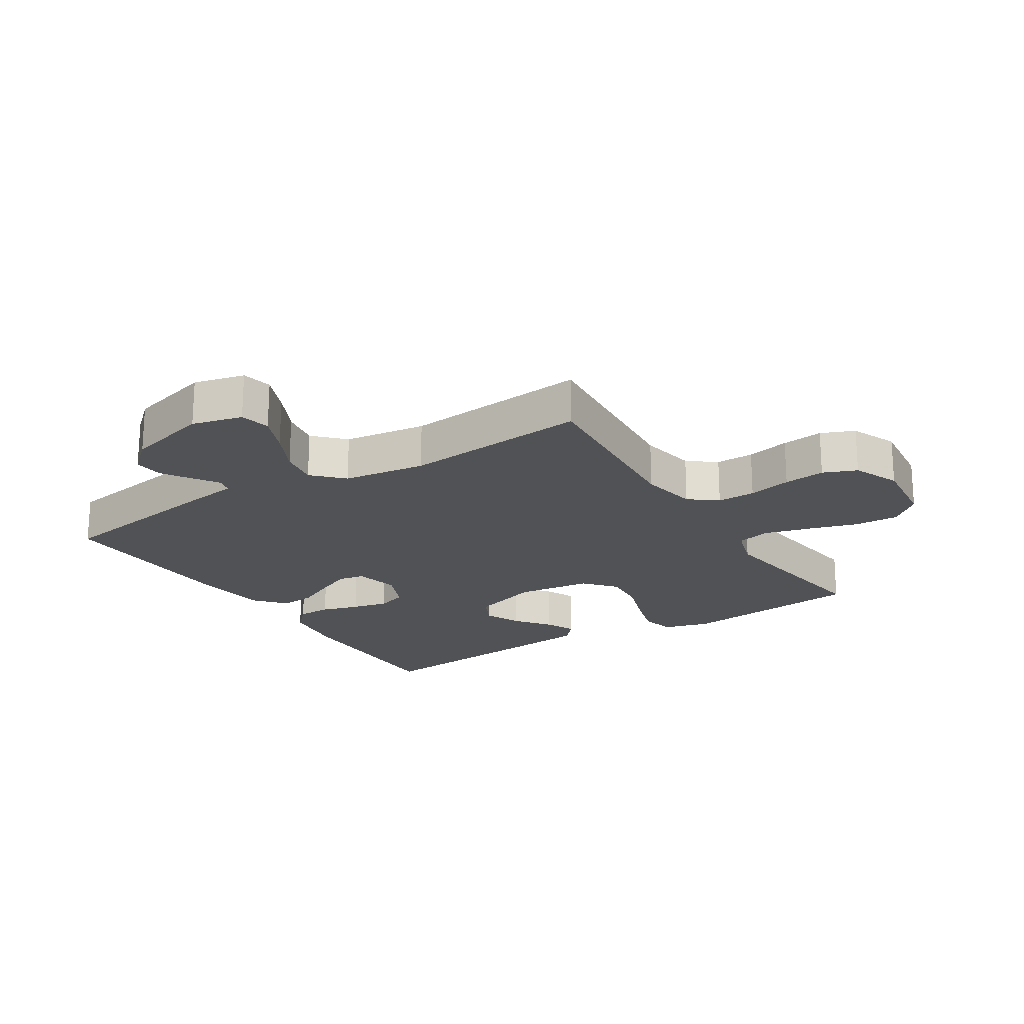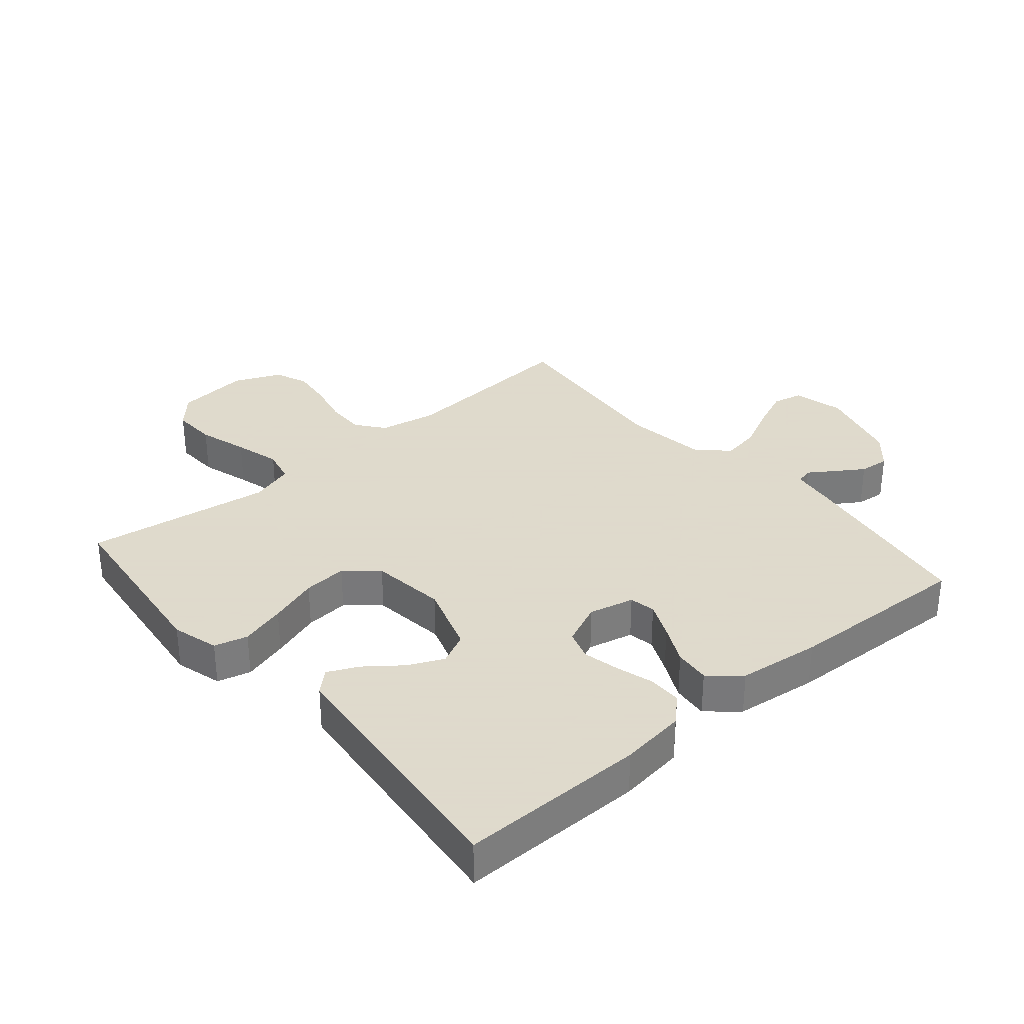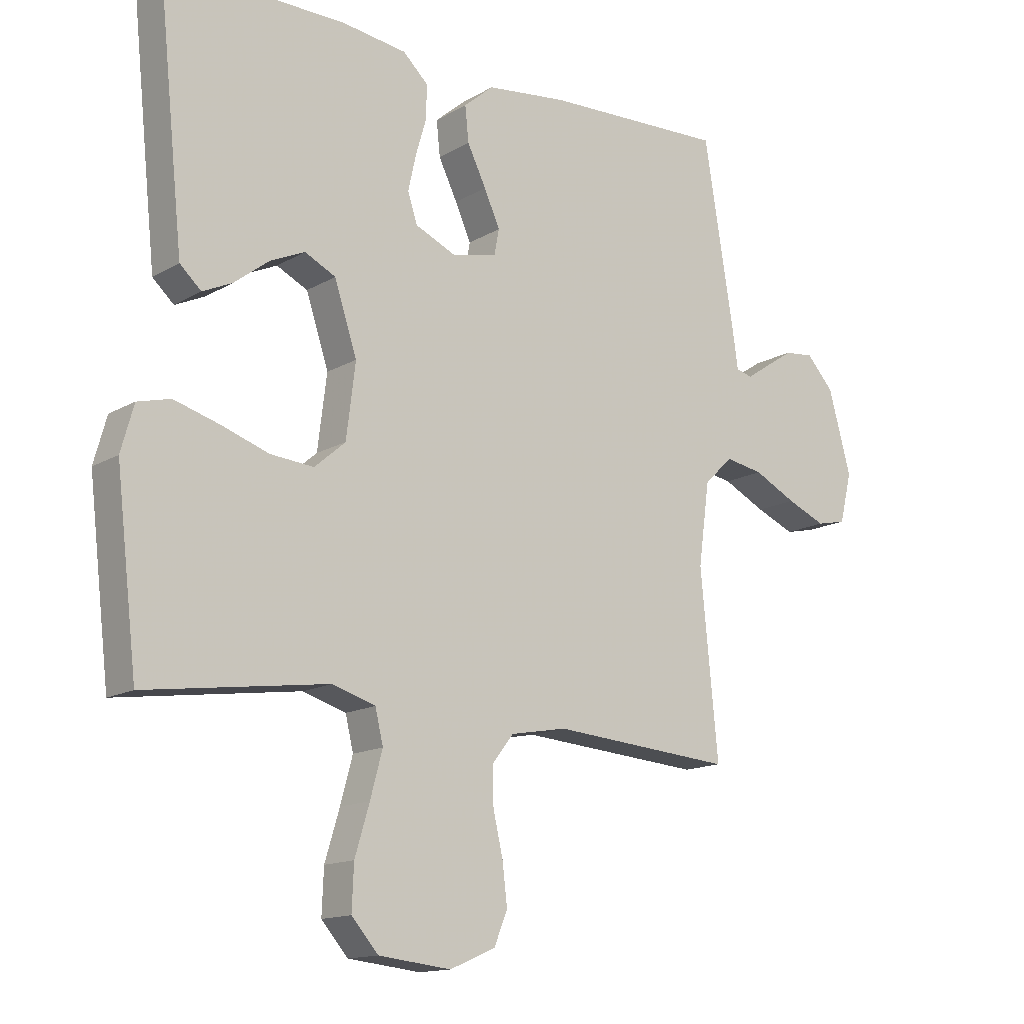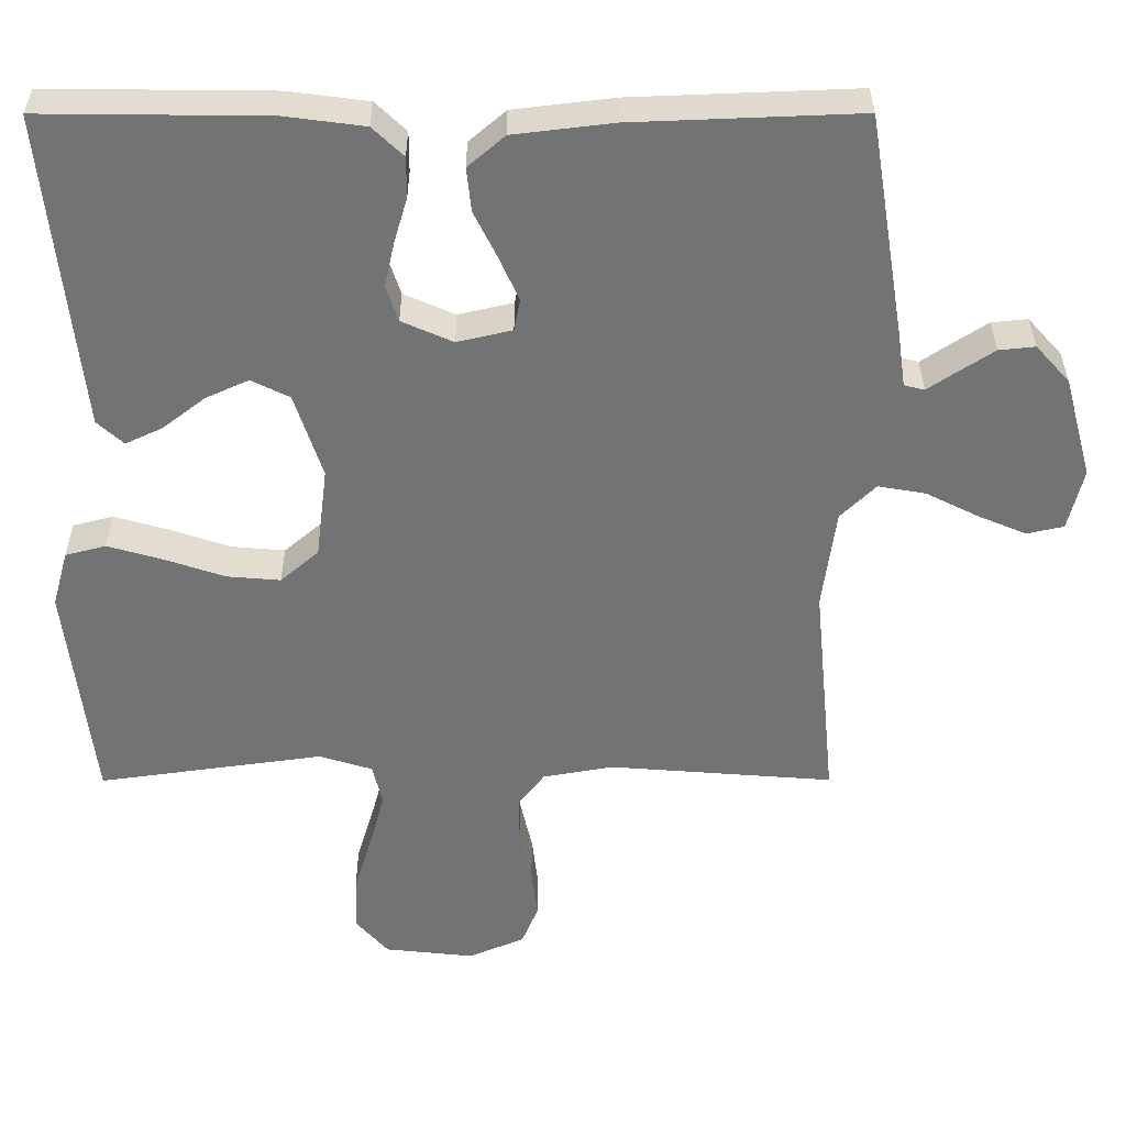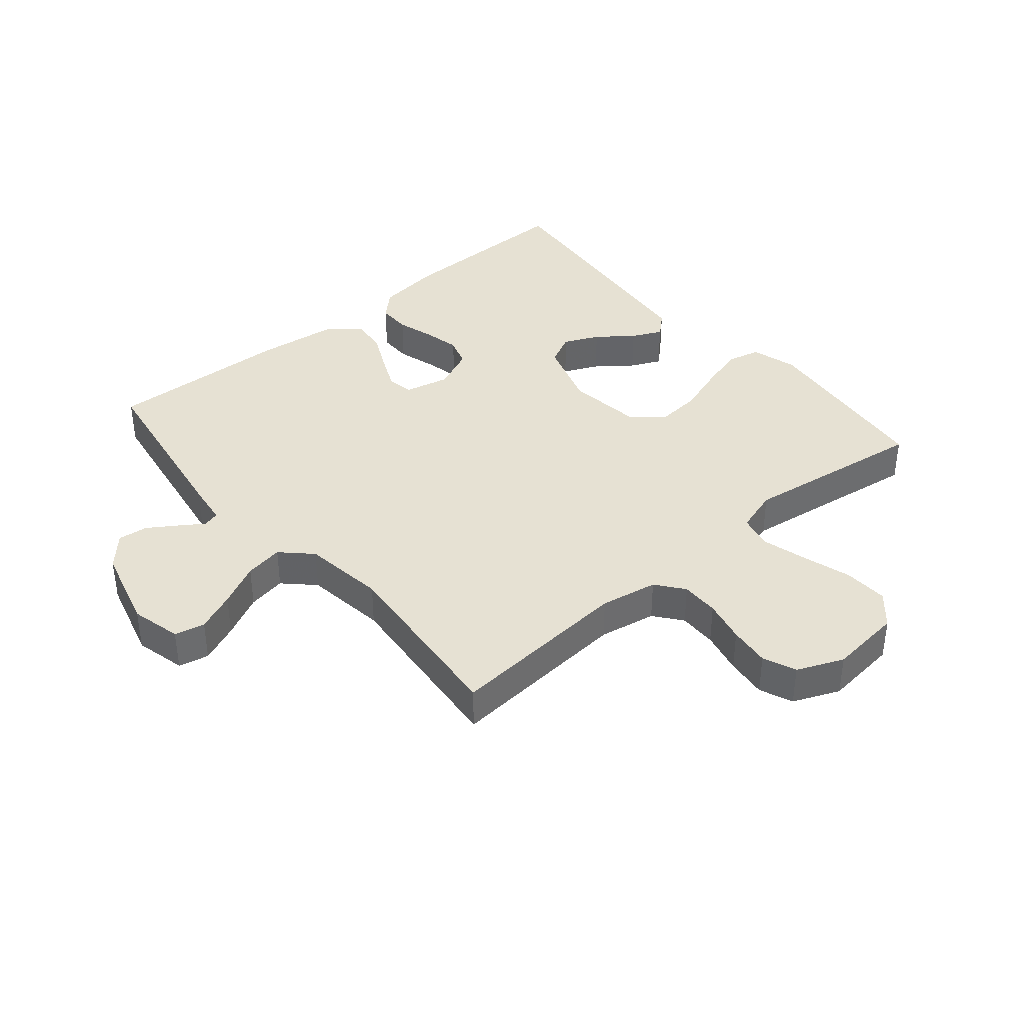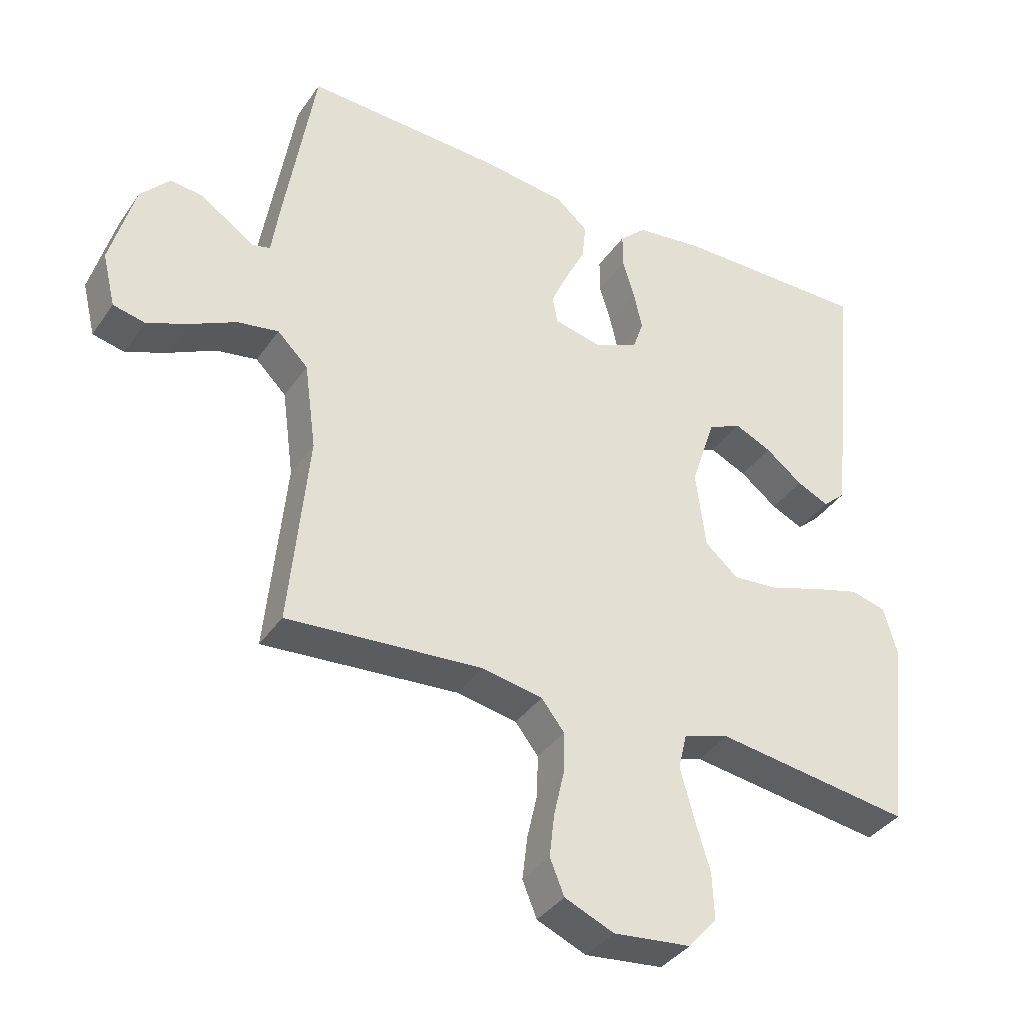
<metadata>
{"format":"obj","ext":"obj","renderer":"f3d","projection":"perspective","resolution":1024,"background":"white","views":[{"elev":-20.6,"azim":122.2,"up":"+Y"},{"elev":32.4,"azim":-40.4,"up":"+Y"},{"elev":-14.3,"azim":-38.5,"up":"+Z"},{"elev":34.2,"azim":-0.1,"up":"+Z"},{"elev":38.9,"azim":139.7,"up":"+Y"},{"elev":-37.4,"azim":149.6,"up":"+Z"}]}
</metadata>
<code>
v -0.5 0.07 -0.5
v -0.535 0.07 -0.2
v -0.514 0.07 -0.125
v -0.46 0.07 -0.111
v -0.387 0.07 -0.132
v -0.307 0.07 -0.159
v -0.236 0.07 -0.165
v -0.185 0.07 -0.121
v -0.17 0.07 0
v -0.207 0.07 0.113
v -0.258 0.07 0.138
v -0.315 0.07 0.112
v -0.372 0.07 0.068
v -0.421 0.07 0.045
v -0.456 0.07 0.077
v -0.469 0.07 0.2
v -0.5 0.07 0.5
v -0.2 0.07 0.497
v -0.094 0.07 0.483
v -0.053 0.07 0.444
v -0.053 0.07 0.39
v -0.071 0.07 0.329
v -0.084 0.07 0.27
v -0.068 0.07 0.222
v 0 0.07 0.192
v 0.073 0.07 0.209
v 0.081 0.07 0.251
v 0.055 0.07 0.309
v 0.024 0.07 0.372
v 0.018 0.07 0.43
v 0.067 0.07 0.472
v 0.2 0.07 0.488
v 0.5 0.07 0.5
v 0.549 0.07 0.2
v 0.559 0.07 0.13
v 0.586 0.07 0.123
v 0.626 0.07 0.15
v 0.672 0.07 0.18
v 0.72 0.07 0.185
v 0.765 0.07 0.135
v 0.802 0.07 0
v 0.782 0.07 -0.082
v 0.733 0.07 -0.093
v 0.669 0.07 -0.066
v 0.599 0.07 -0.031
v 0.536 0.07 -0.02
v 0.489 0.07 -0.066
v 0.471 0.07 -0.2
v 0.5 0.07 -0.5
v 0.2 0.07 -0.477
v 0.107 0.07 -0.494
v 0.072 0.07 -0.539
v 0.073 0.07 -0.601
v 0.089 0.07 -0.671
v 0.097 0.07 -0.738
v 0.075 0.07 -0.792
v 0 0.07 -0.824
v -0.119 0.07 -0.811
v -0.163 0.07 -0.761
v -0.16 0.07 -0.689
v -0.136 0.07 -0.609
v -0.116 0.07 -0.535
v -0.129 0.07 -0.48
v -0.2 0.07 -0.458
v -0.5 0 -0.5
v -0.535 0 -0.2
v -0.514 0 -0.125
v -0.46 0 -0.111
v -0.387 0 -0.132
v -0.307 0 -0.159
v -0.236 0 -0.165
v -0.185 0 -0.121
v -0.17 0 0
v -0.207 0 0.113
v -0.258 0 0.138
v -0.315 0 0.112
v -0.372 0 0.068
v -0.421 0 0.045
v -0.456 0 0.077
v -0.469 0 0.2
v -0.5 0 0.5
v -0.2 0 0.497
v -0.094 0 0.483
v -0.053 0 0.444
v -0.053 0 0.39
v -0.071 0 0.329
v -0.084 0 0.27
v -0.068 0 0.222
v 0 0 0.192
v 0.073 0 0.209
v 0.081 0 0.251
v 0.055 0 0.309
v 0.024 0 0.372
v 0.018 0 0.43
v 0.067 0 0.472
v 0.2 0 0.488
v 0.5 0 0.5
v 0.549 0 0.2
v 0.559 0 0.13
v 0.586 0 0.123
v 0.626 0 0.15
v 0.672 0 0.18
v 0.72 0 0.185
v 0.765 0 0.135
v 0.802 0 0
v 0.782 0 -0.082
v 0.733 0 -0.093
v 0.669 0 -0.066
v 0.599 0 -0.031
v 0.536 0 -0.02
v 0.489 0 -0.066
v 0.471 0 -0.2
v 0.5 0 -0.5
v 0.2 0 -0.477
v 0.107 0 -0.494
v 0.072 0 -0.539
v 0.073 0 -0.601
v 0.089 0 -0.671
v 0.097 0 -0.738
v 0.075 0 -0.792
v 0 0 -0.824
v -0.119 0 -0.811
v -0.163 0 -0.761
v -0.16 0 -0.689
v -0.136 0 -0.609
v -0.116 0 -0.535
v -0.129 0 -0.48
v -0.2 0 -0.458
f 59 60 61
f 58 59 61
f 57 58 61
f 56 57 61
f 55 56 61
f 54 55 61
f 53 54 61
f 52 53 61 62
f 51 52 62 63
f 48 49 50
f 51 63 64
f 50 51 64
f 48 50 64
f 47 48 64
f 43 44 45
f 42 43 45
f 41 42 45
f 40 41 45
f 39 40 45
f 38 39 45
f 37 38 45
f 36 37 45
f 35 36 45 46
f 35 46 47
f 34 35 47
f 33 34 47
f 32 33 47
f 31 32 47
f 30 31 47
f 29 30 47
f 28 29 47
f 20 21 22
f 19 20 22
f 18 19 22
f 17 18 22
f 16 17 22
f 15 16 22
f 14 15 22
f 13 14 22
f 12 13 22
f 11 12 22 23
f 10 11 23 24
f 4 5 6
f 3 4 6
f 2 3 6
f 1 2 6
f 64 1 6
f 64 6 7
f 47 64 7 8
f 27 28 47
f 26 27 47
f 47 8 9
f 26 47 9
f 25 26 9
f 9 10 24 25
f 125 124 123
f 125 123 122
f 125 122 121
f 125 121 120
f 125 120 119
f 125 119 118
f 125 118 117
f 126 125 117 116
f 127 126 116 115
f 114 113 112
f 128 127 115
f 128 115 114
f 128 114 112
f 128 112 111
f 109 108 107
f 109 107 106
f 109 106 105
f 109 105 104
f 109 104 103
f 109 103 102
f 109 102 101
f 109 101 100
f 110 109 100 99
f 111 110 99
f 111 99 98
f 111 98 97
f 111 97 96
f 111 96 95
f 111 95 94
f 111 94 93
f 111 93 92
f 86 85 84
f 86 84 83
f 86 83 82
f 86 82 81
f 86 81 80
f 86 80 79
f 86 79 78
f 86 78 77
f 86 77 76
f 87 86 76 75
f 88 87 75 74
f 70 69 68
f 70 68 67
f 70 67 66
f 70 66 65
f 70 65 128
f 71 70 128
f 72 71 128 111
f 111 92 91
f 111 91 90
f 73 72 111
f 73 111 90
f 73 90 89
f 89 88 74 73
f 1 65 66 2
f 2 66 67 3
f 3 67 68 4
f 4 68 69 5
f 5 69 70 6
f 6 70 71 7
f 7 71 72 8
f 8 72 73 9
f 9 73 74 10
f 10 74 75 11
f 11 75 76 12
f 12 76 77 13
f 13 77 78 14
f 14 78 79 15
f 15 79 80 16
f 16 80 81 17
f 17 81 82 18
f 18 82 83 19
f 19 83 84 20
f 20 84 85 21
f 21 85 86 22
f 22 86 87 23
f 23 87 88 24
f 24 88 89 25
f 25 89 90 26
f 26 90 91 27
f 27 91 92 28
f 28 92 93 29
f 29 93 94 30
f 30 94 95 31
f 31 95 96 32
f 32 96 97 33
f 33 97 98 34
f 34 98 99 35
f 35 99 100 36
f 36 100 101 37
f 37 101 102 38
f 38 102 103 39
f 39 103 104 40
f 40 104 105 41
f 41 105 106 42
f 42 106 107 43
f 43 107 108 44
f 44 108 109 45
f 45 109 110 46
f 46 110 111 47
f 47 111 112 48
f 48 112 113 49
f 49 113 114 50
f 50 114 115 51
f 51 115 116 52
f 52 116 117 53
f 53 117 118 54
f 54 118 119 55
f 55 119 120 56
f 56 120 121 57
f 57 121 122 58
f 58 122 123 59
f 59 123 124 60
f 60 124 125 61
f 61 125 126 62
f 62 126 127 63
f 63 127 128 64
f 64 128 65 1

</code>
